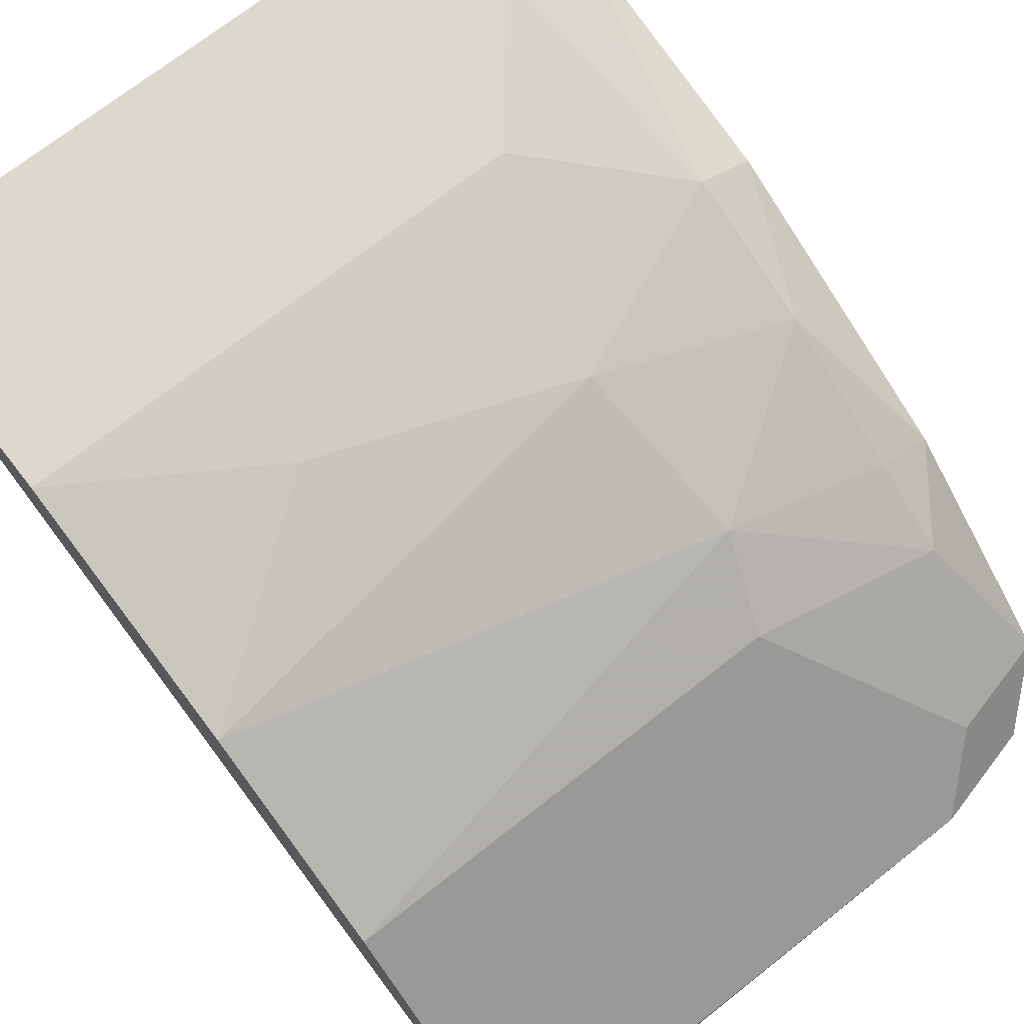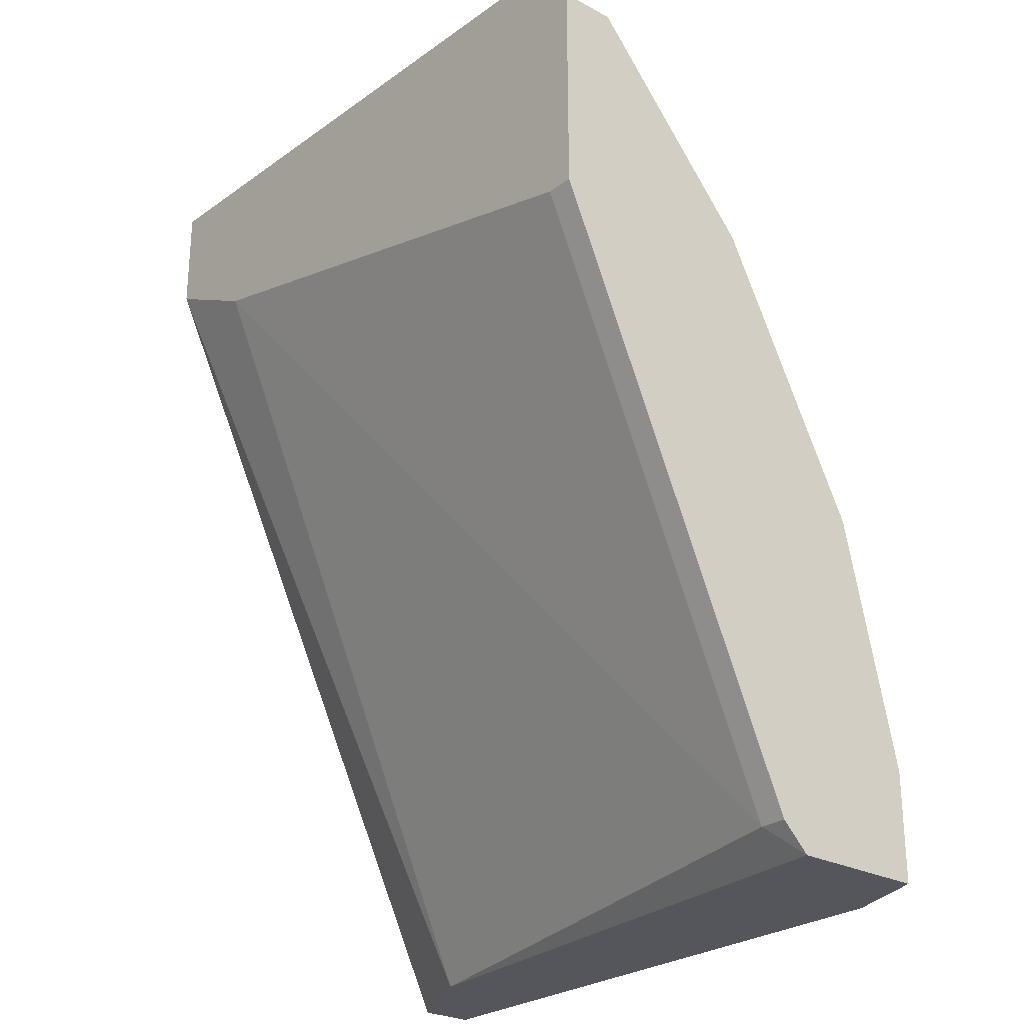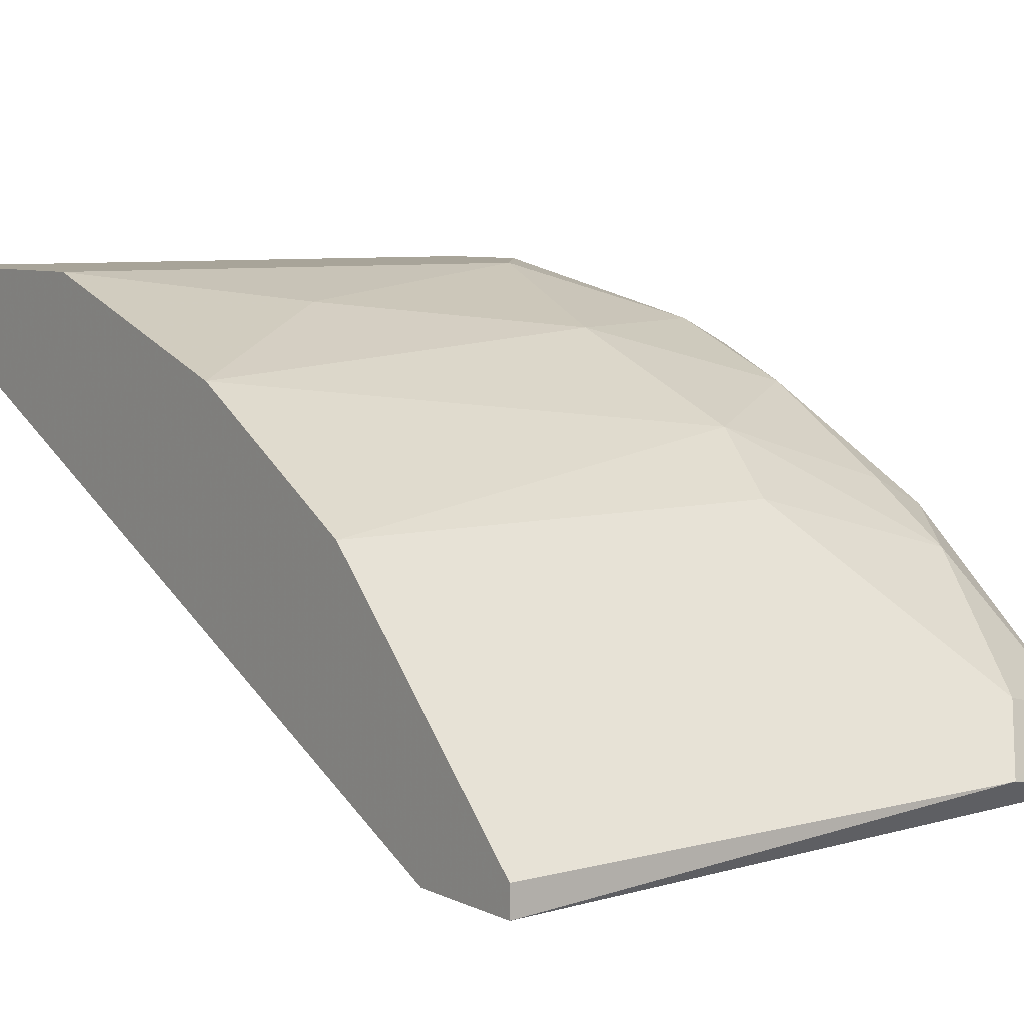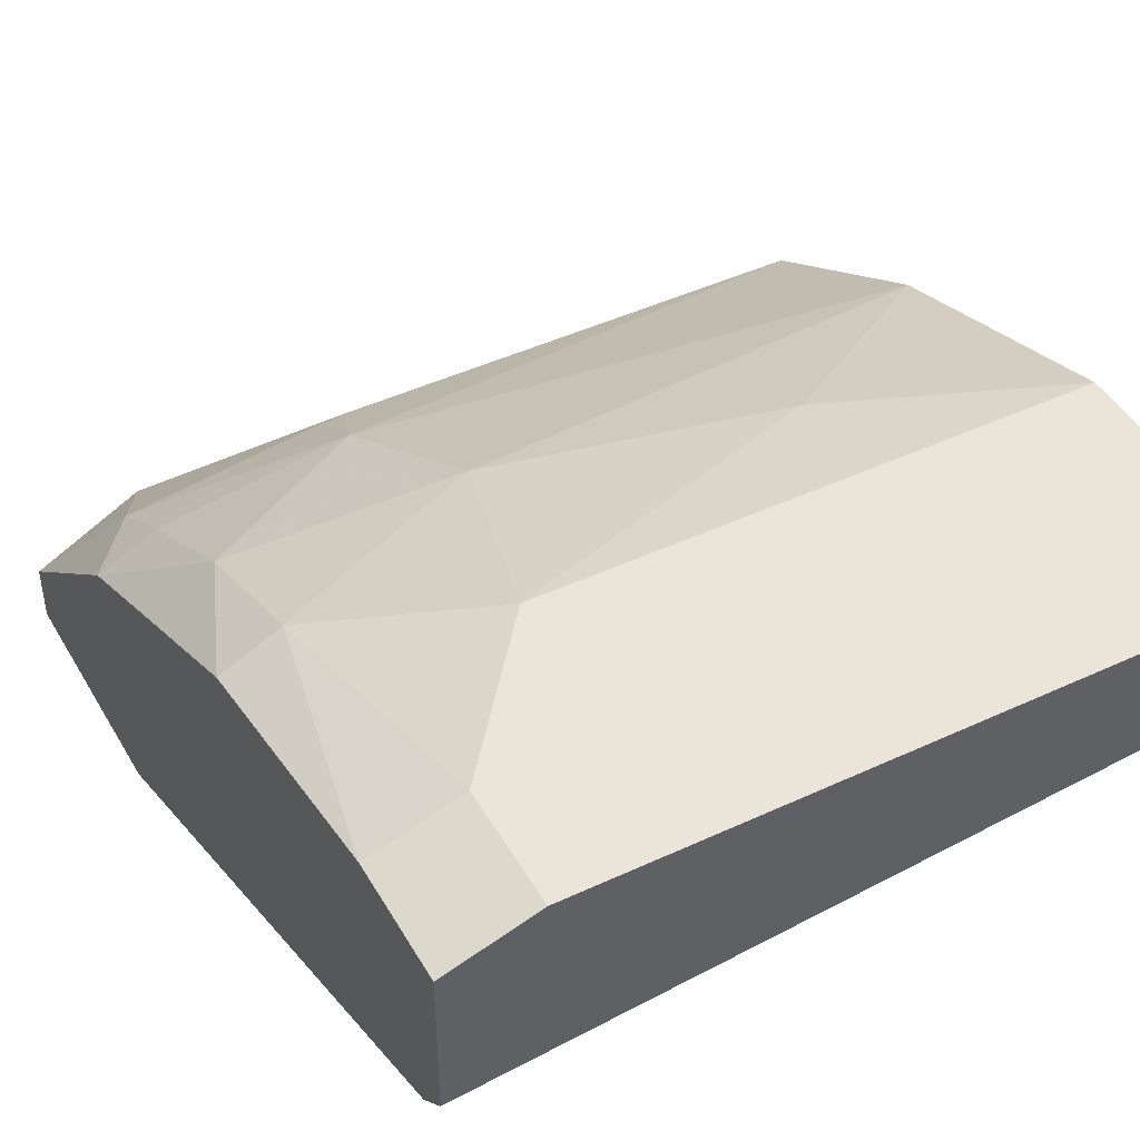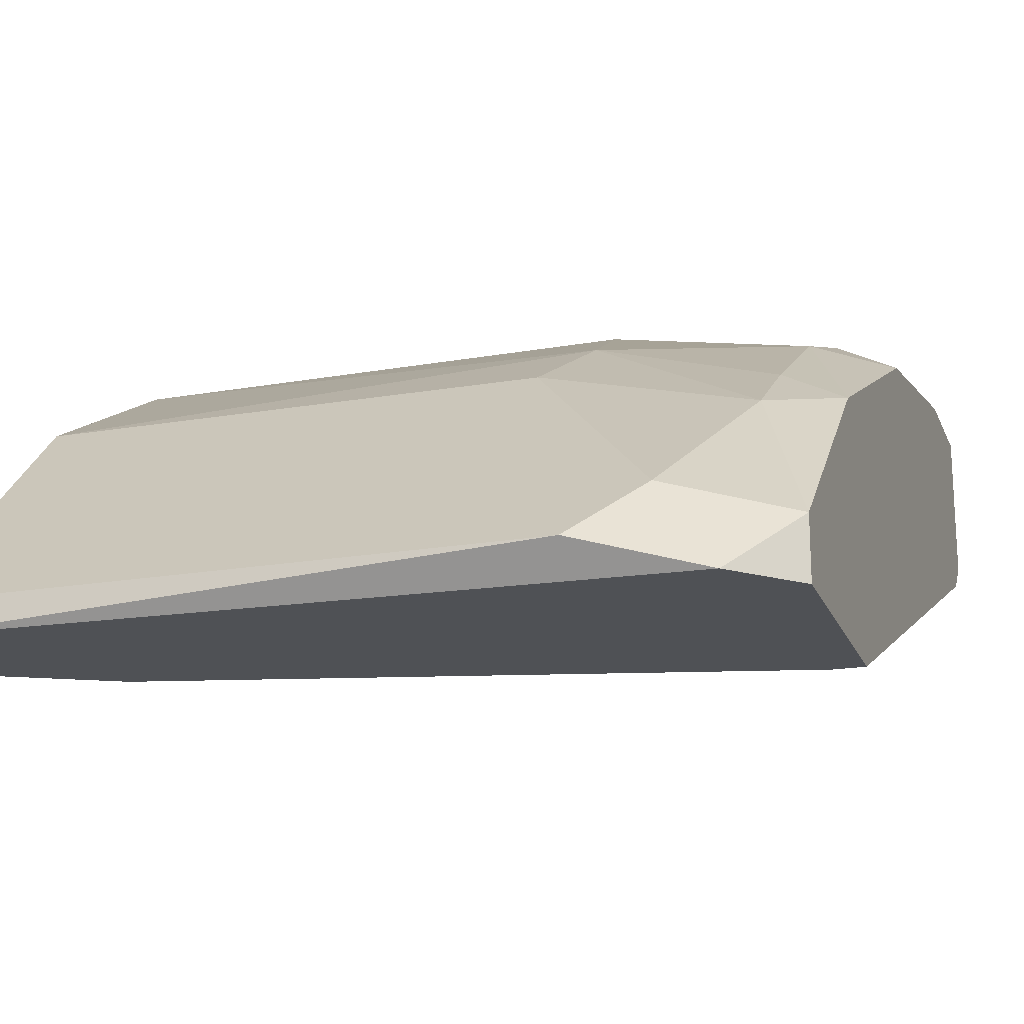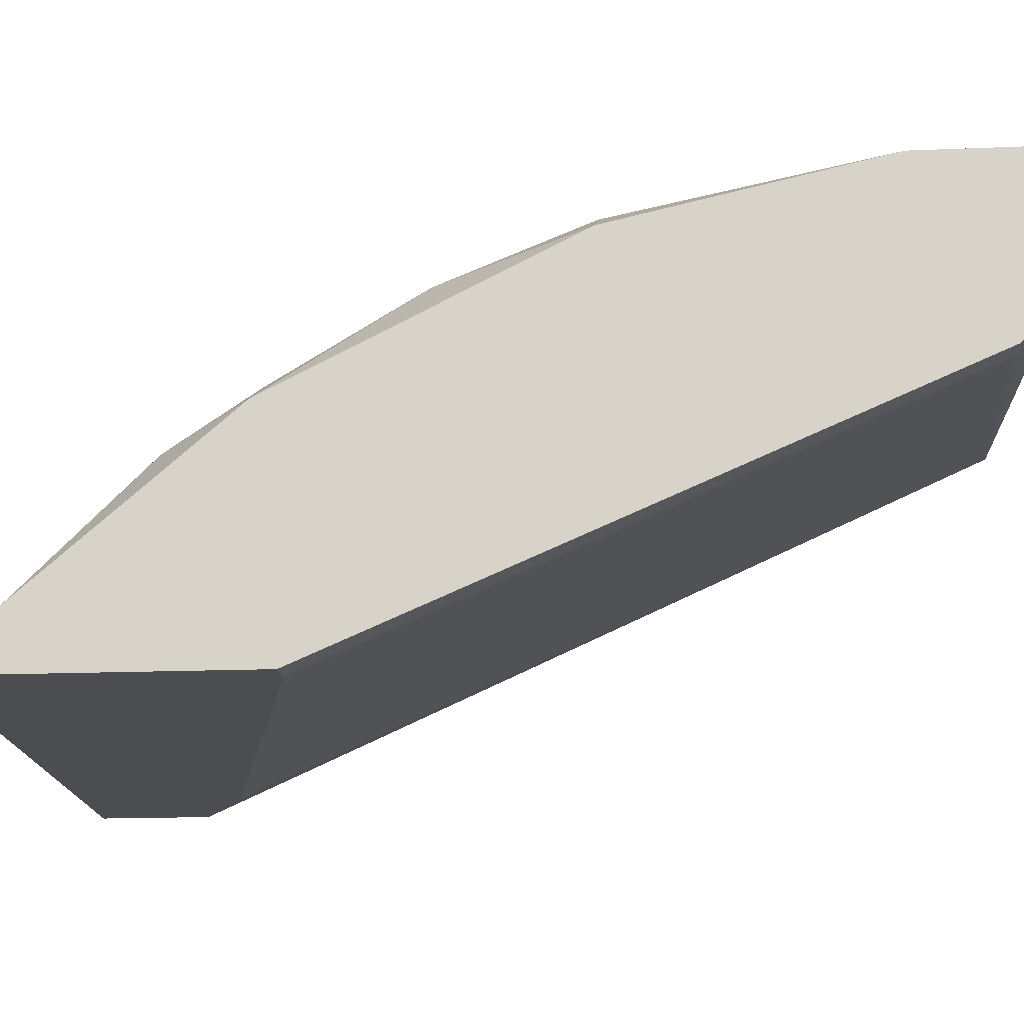
<metadata>
{"format":"obj","ext":"obj","renderer":"f3d","projection":"perspective","resolution":1024,"background":"white","views":[{"elev":72.3,"azim":-38.0,"up":"+Y"},{"elev":-26.2,"azim":49.8,"up":"+Z"},{"elev":7.1,"azim":-37.0,"up":"+Y"},{"elev":45.0,"azim":151.6,"up":"+Y"},{"elev":-19.8,"azim":17.6,"up":"+Y"},{"elev":-16.0,"azim":95.0,"up":"+Y"}]}
</metadata>
<code>
v -0.0192 0.04849 0.03887
v -0.002524 0.0342 0.0603
v 0.00105 0.04134 0.02458
v 0.00105 0.03062 0.04959
v 0.002243 0.04253 0.02338
v 0.002243 0.04849 0.02338
v 0.002243 0.04849 0.02815
v 0.002243 0.04015 0.05078
v 0.002243 0.04134 0.02458
v 0.002243 0.03062 0.05912
v 0.002243 0.03062 0.04959
v 0.002243 0.04611 0.03887
v 0.002243 0.03301 0.05912
v -0.00848 0.04134 0.05316
v -0.00848 0.04729 0.04244
v -0.000142 0.03896 0.05435
v -0.000142 0.04491 0.04482
v -0.000142 0.04134 0.05078
v -0.000142 0.04729 0.03887
v -0.000142 0.03062 0.0615
v -0.004906 0.03181 0.06269
v -0.001332 0.04968 0.02338
v -0.001332 0.04968 0.02815
v -0.02754 0.03181 0.06269
v -0.02754 0.04134 0.05316
v -0.02754 0.04729 0.02338
v -0.02754 0.03062 0.05792
v -0.02754 0.03062 0.06269
v -0.02754 0.04611 0.04482
v -0.02754 0.04968 0.03411
v -0.02754 0.04968 0.02338
v -0.02277 0.04491 0.02338
v -0.02277 0.03062 0.05554
v -0.007291 0.04372 0.04959
v -0.006098 0.04968 0.03411
f 19 7 23
f 31 27 25
f 13 9 7
f 9 13 11
f 31 25 30
f 25 27 28
f 27 11 28
f 32 31 22
f 31 30 22
f 28 11 20
f 22 30 35
f 11 27 33
f 27 32 33
f 25 2 14
f 13 7 12
f 30 25 29
f 27 31 26
f 31 32 26
f 32 27 26
f 2 25 24
f 25 28 24
f 7 9 5
f 32 22 5
f 9 11 3
f 33 32 3
f 5 9 3
f 32 5 3
f 25 14 34
f 29 25 34
f 15 29 34
f 35 15 19
f 12 7 19
f 13 2 21
f 20 13 21
f 28 20 21
f 2 24 21
f 24 28 21
f 22 7 6
f 7 5 6
f 5 22 6
f 15 34 17
f 34 18 17
f 19 15 17
f 12 19 17
f 13 12 8
f 17 18 8
f 12 17 8
f 2 13 16
f 14 2 16
f 18 34 16
f 34 14 16
f 13 8 16
f 8 18 16
f 11 33 4
f 3 11 4
f 33 3 4
f 15 35 1
f 35 30 1
f 30 29 1
f 29 15 1
f 11 13 10
f 13 20 10
f 20 11 10
f 7 22 23
f 22 35 23
f 35 19 23

</code>
